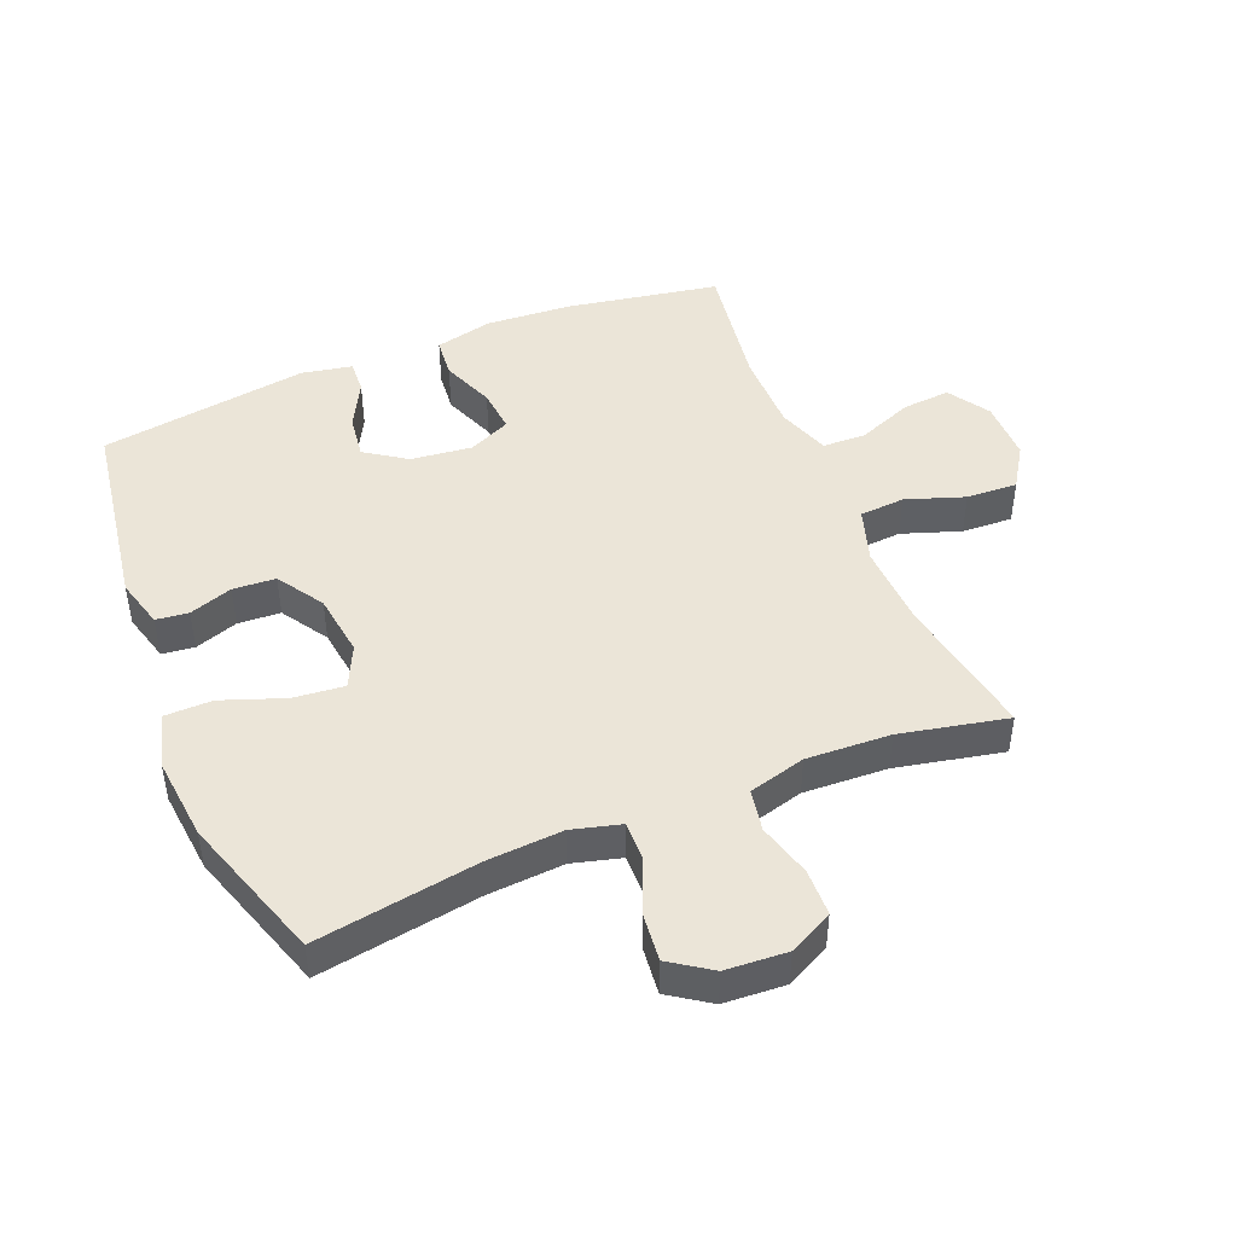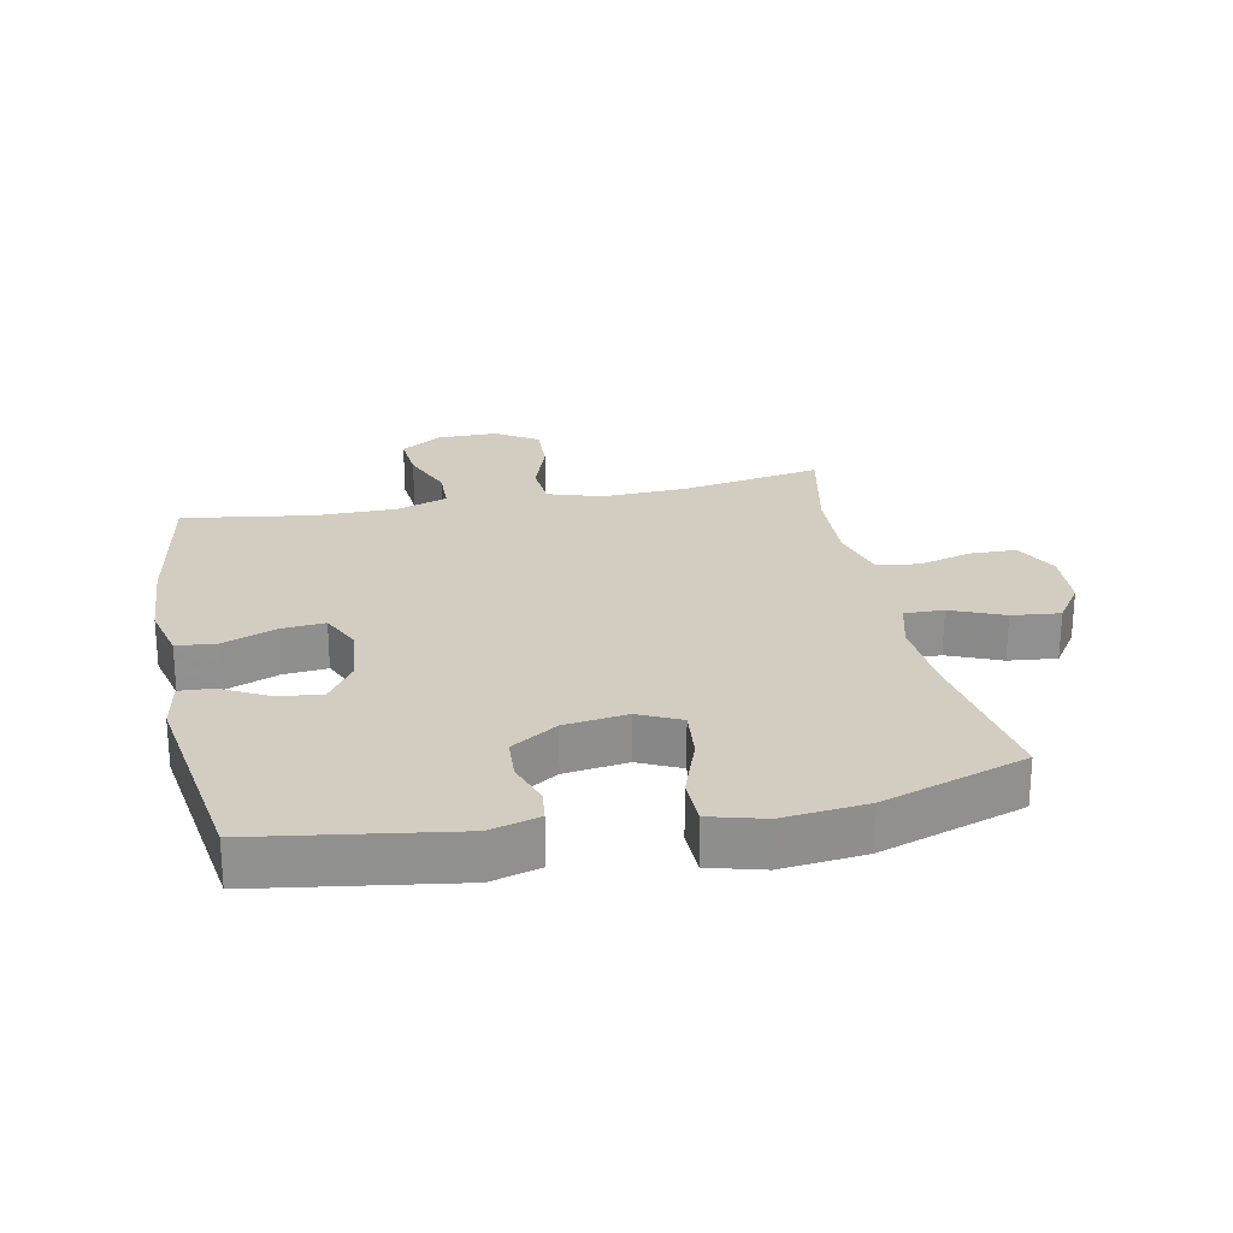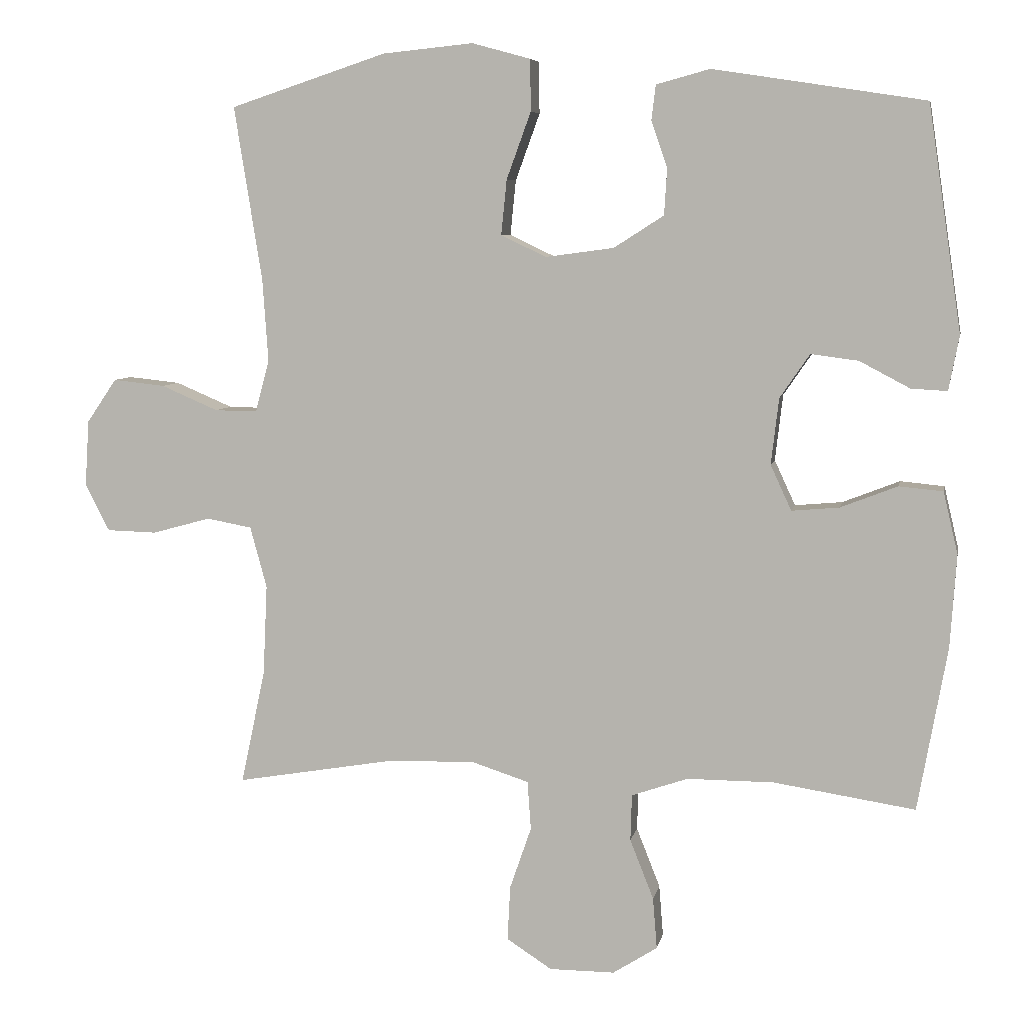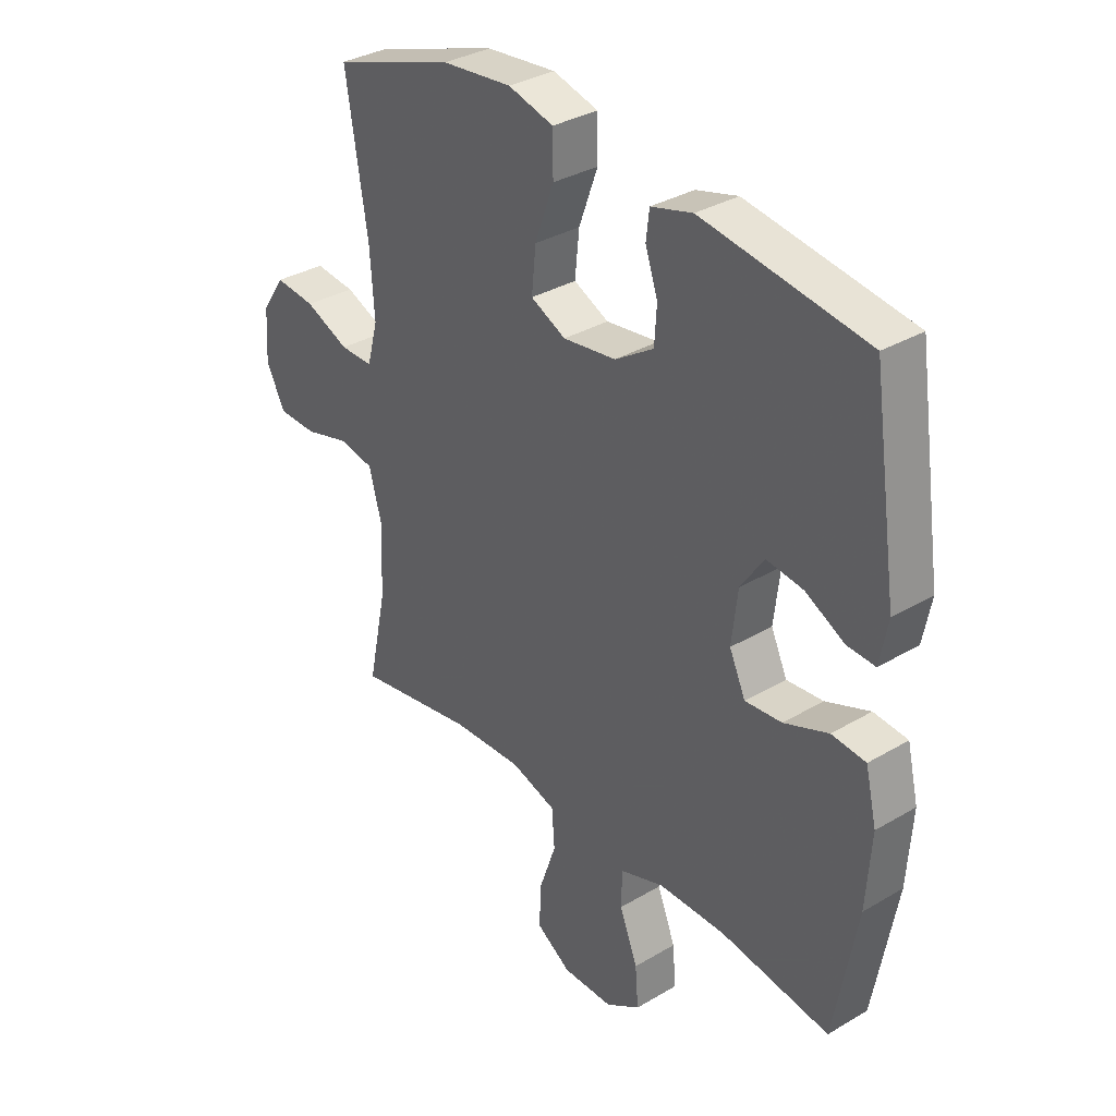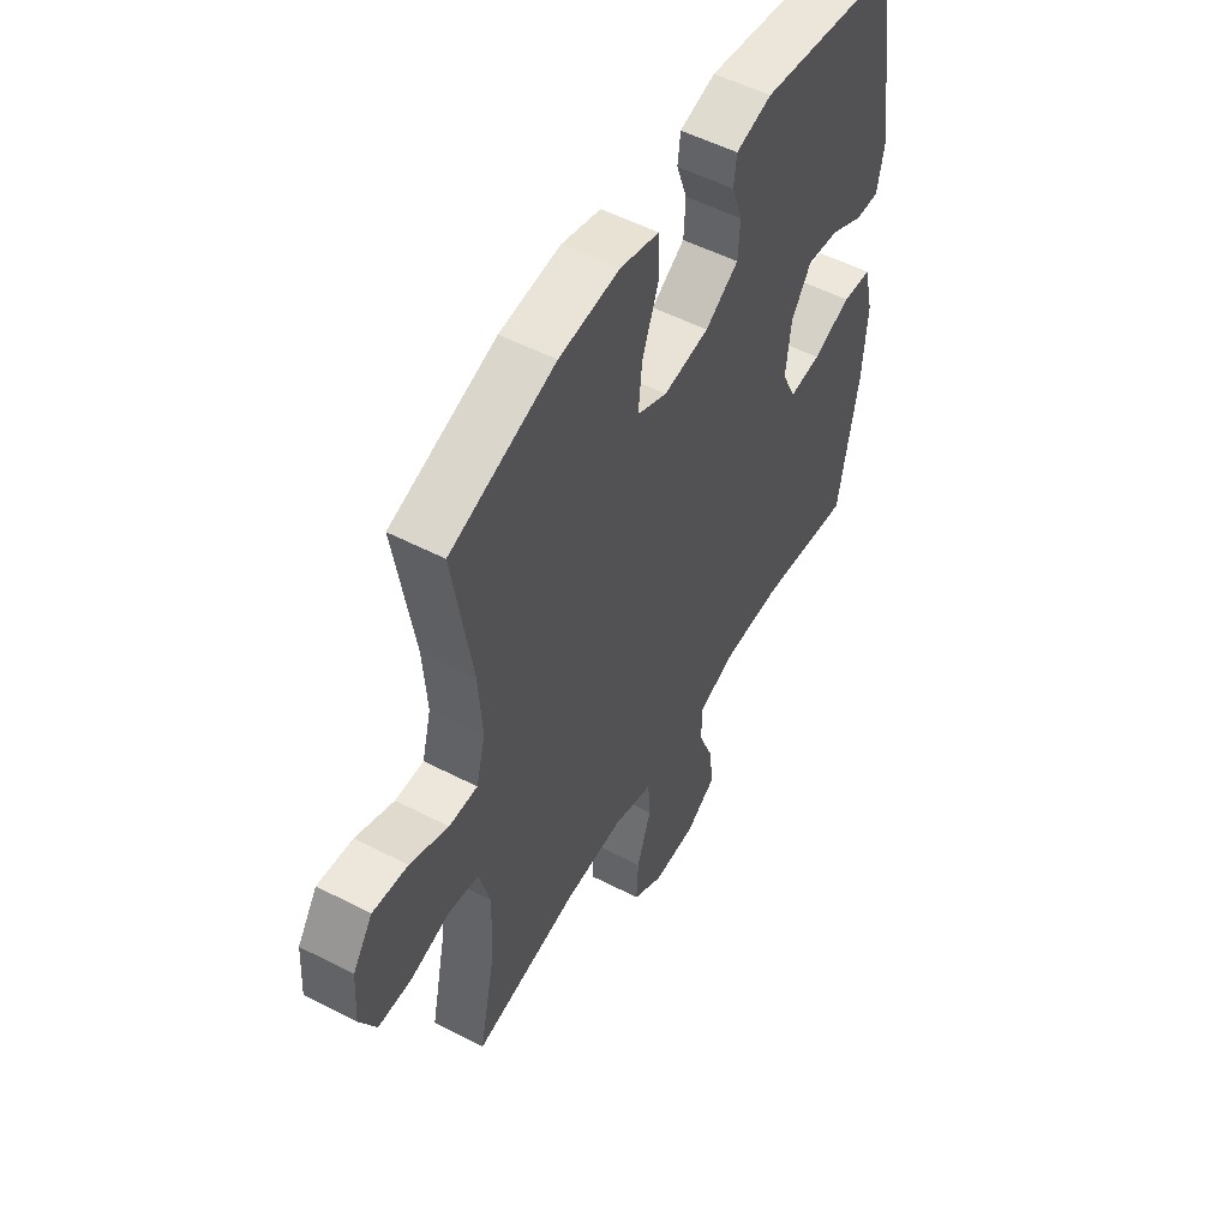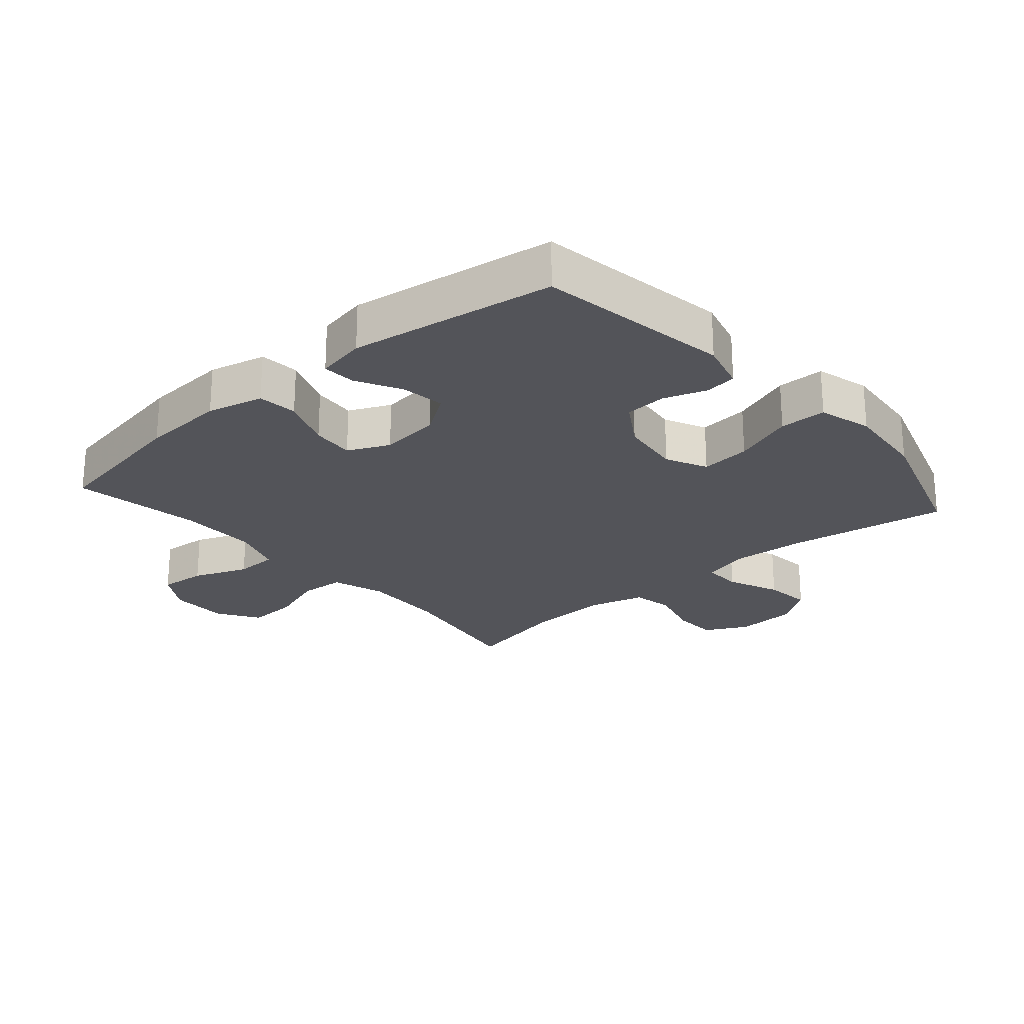
<metadata>
{"format":"obj","ext":"obj","renderer":"f3d","projection":"perspective","resolution":1024,"background":"white","views":[{"elev":46.0,"azim":67.7,"up":"+Y"},{"elev":24.6,"azim":-11.6,"up":"+Y"},{"elev":6.7,"azim":-169.1,"up":"+Z"},{"elev":33.6,"azim":-128.9,"up":"+Z"},{"elev":53.2,"azim":119.0,"up":"+Z"},{"elev":-23.7,"azim":-48.9,"up":"+Y"}]}
</metadata>
<code>
v 0.5 0.07 0.5
v 0.46 0.07 0.249
v 0.452 0.07 0.131
v 0.472 0.07 0.056
v 0.533 0.07 0.057
v 0.615 0.07 0.092
v 0.69 0.07 0.1
v 0.733 0.07 0.037
v 0.739 0.07 -0.058
v 0.704 0.07 -0.126
v 0.632 0.07 -0.128
v 0.548 0.07 -0.105
v 0.483 0.07 -0.117
v 0.459 0.07 -0.205
v 0.465 0.07 -0.335
v 0.5 0.07 -0.5
v 0.278 0.07 -0.462
v 0.148 0.07 -0.457
v 0.064 0.07 -0.484
v 0.059 0.07 -0.554
v 0.09 0.07 -0.644
v 0.094 0.07 -0.723
v 0.029 0.07 -0.765
v -0.065 0.07 -0.765
v -0.129 0.07 -0.724
v -0.123 0.07 -0.65
v -0.089 0.07 -0.564
v -0.091 0.07 -0.497
v -0.172 0.07 -0.469
v -0.297 0.07 -0.469
v -0.5 0.07 -0.5
v -0.542 0.07 -0.265
v -0.551 0.07 -0.131
v -0.53 0.07 -0.042
v -0.467 0.07 -0.036
v -0.385 0.07 -0.068
v -0.317 0.07 -0.074
v -0.287 0.07 -0.009
v -0.298 0.07 0.086
v -0.341 0.07 0.149
v -0.409 0.07 0.14
v -0.481 0.07 0.102
v -0.533 0.07 0.099
v -0.548 0.07 0.177
v -0.5 0.07 0.5
v -0.196 0.07 0.547
v -0.119 0.07 0.526
v -0.113 0.07 0.476
v -0.136 0.07 0.409
v -0.132 0.07 0.343
v -0.06 0.07 0.297
v 0.038 0.07 0.284
v 0.103 0.07 0.315
v 0.095 0.07 0.394
v 0.06 0.07 0.49
v 0.061 0.07 0.564
v 0.145 0.07 0.587
v 0.275 0.07 0.574
v 0.5 0 0.5
v 0.46 0 0.249
v 0.452 0 0.131
v 0.472 0 0.056
v 0.533 0 0.057
v 0.615 0 0.092
v 0.69 0 0.1
v 0.733 0 0.037
v 0.739 0 -0.058
v 0.704 0 -0.126
v 0.632 0 -0.128
v 0.548 0 -0.105
v 0.483 0 -0.117
v 0.459 0 -0.205
v 0.465 0 -0.335
v 0.5 0 -0.5
v 0.278 0 -0.462
v 0.148 0 -0.457
v 0.064 0 -0.484
v 0.059 0 -0.554
v 0.09 0 -0.644
v 0.094 0 -0.723
v 0.029 0 -0.765
v -0.065 0 -0.765
v -0.129 0 -0.724
v -0.123 0 -0.65
v -0.089 0 -0.564
v -0.091 0 -0.497
v -0.172 0 -0.469
v -0.297 0 -0.469
v -0.5 0 -0.5
v -0.542 0 -0.265
v -0.551 0 -0.131
v -0.53 0 -0.042
v -0.467 0 -0.036
v -0.385 0 -0.068
v -0.317 0 -0.074
v -0.287 0 -0.009
v -0.298 0 0.086
v -0.341 0 0.149
v -0.409 0 0.14
v -0.481 0 0.102
v -0.533 0 0.099
v -0.548 0 0.177
v -0.5 0 0.5
v -0.196 0 0.547
v -0.119 0 0.526
v -0.113 0 0.476
v -0.136 0 0.409
v -0.132 0 0.343
v -0.06 0 0.297
v 0.038 0 0.284
v 0.103 0 0.315
v 0.095 0 0.394
v 0.06 0 0.49
v 0.061 0 0.564
v 0.145 0 0.587
v 0.275 0 0.574
f 57 58 1 2
f 54 55 56 57
f 53 54 57 2
f 52 53 2 3
f 51 52 3 4
f 46 47 48 49
f 46 49 50
f 45 46 50
f 44 45 50 51
f 41 42 43 44
f 40 41 44 51
f 33 34 35 36
f 33 36 37
f 30 31 32 33
f 29 30 33 37
f 28 29 37 38
f 24 25 26 27
f 24 27 28
f 23 24 28
f 20 21 22 23
f 19 20 23 28
f 18 19 28 38
f 15 16 17
f 14 15 17 18
f 13 14 18 38
f 9 10 11 12
f 5 6 7 8
f 4 5 8 9
f 39 40 51 4
f 12 13 38 39
f 4 9 12 39
f 60 59 116 115
f 115 114 113 112
f 60 115 112 111
f 61 60 111 110
f 62 61 110 109
f 107 106 105 104
f 108 107 104
f 108 104 103
f 109 108 103 102
f 102 101 100 99
f 109 102 99 98
f 94 93 92 91
f 95 94 91
f 91 90 89 88
f 95 91 88 87
f 96 95 87 86
f 85 84 83 82
f 86 85 82
f 86 82 81
f 81 80 79 78
f 86 81 78 77
f 96 86 77 76
f 75 74 73
f 76 75 73 72
f 96 76 72 71
f 70 69 68 67
f 66 65 64 63
f 67 66 63 62
f 62 109 98 97
f 97 96 71 70
f 97 70 67 62
f 1 59 60 2
f 2 60 61 3
f 3 61 62 4
f 4 62 63 5
f 5 63 64 6
f 6 64 65 7
f 7 65 66 8
f 8 66 67 9
f 9 67 68 10
f 10 68 69 11
f 11 69 70 12
f 12 70 71 13
f 13 71 72 14
f 14 72 73 15
f 15 73 74 16
f 16 74 75 17
f 17 75 76 18
f 18 76 77 19
f 19 77 78 20
f 20 78 79 21
f 21 79 80 22
f 22 80 81 23
f 23 81 82 24
f 24 82 83 25
f 25 83 84 26
f 26 84 85 27
f 27 85 86 28
f 28 86 87 29
f 29 87 88 30
f 30 88 89 31
f 31 89 90 32
f 32 90 91 33
f 33 91 92 34
f 34 92 93 35
f 35 93 94 36
f 36 94 95 37
f 37 95 96 38
f 38 96 97 39
f 39 97 98 40
f 40 98 99 41
f 41 99 100 42
f 42 100 101 43
f 43 101 102 44
f 44 102 103 45
f 45 103 104 46
f 46 104 105 47
f 47 105 106 48
f 48 106 107 49
f 49 107 108 50
f 50 108 109 51
f 51 109 110 52
f 52 110 111 53
f 53 111 112 54
f 54 112 113 55
f 55 113 114 56
f 56 114 115 57
f 57 115 116 58
f 58 116 59 1

</code>
